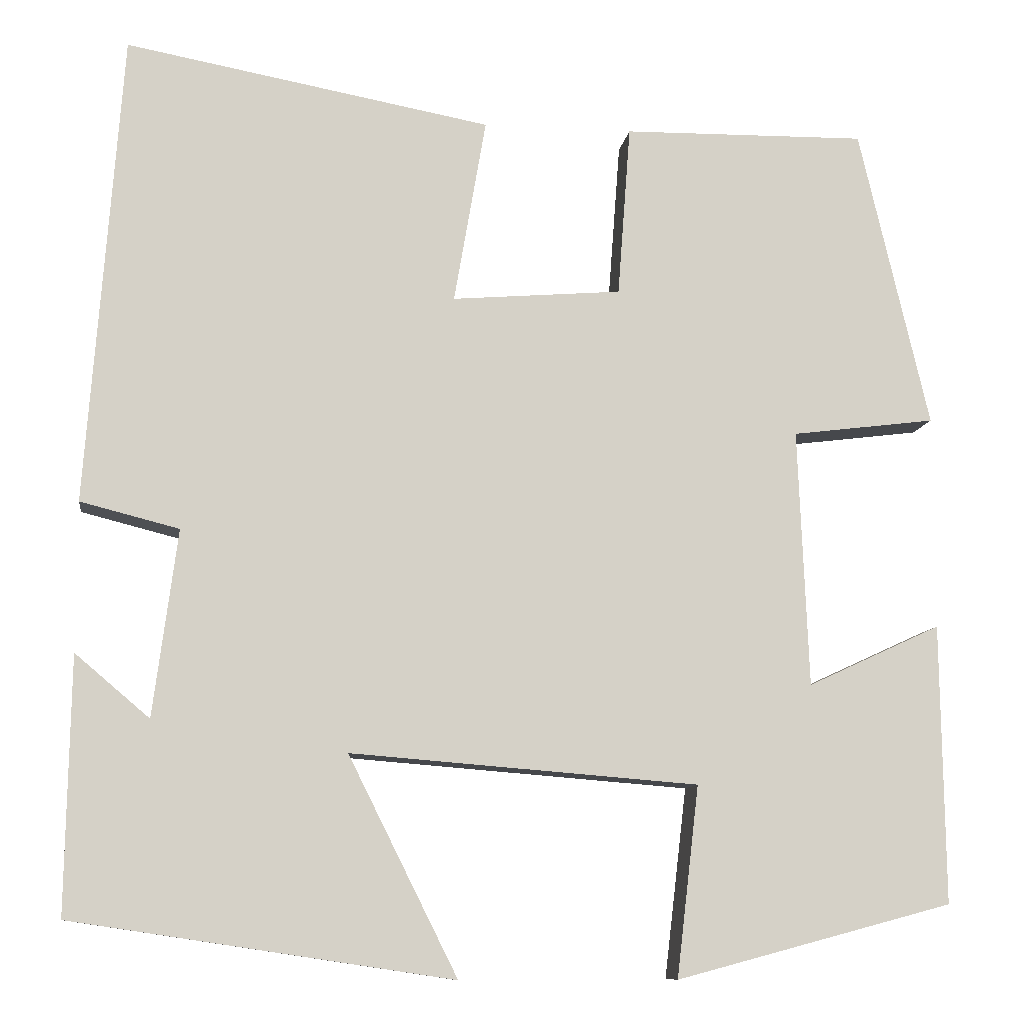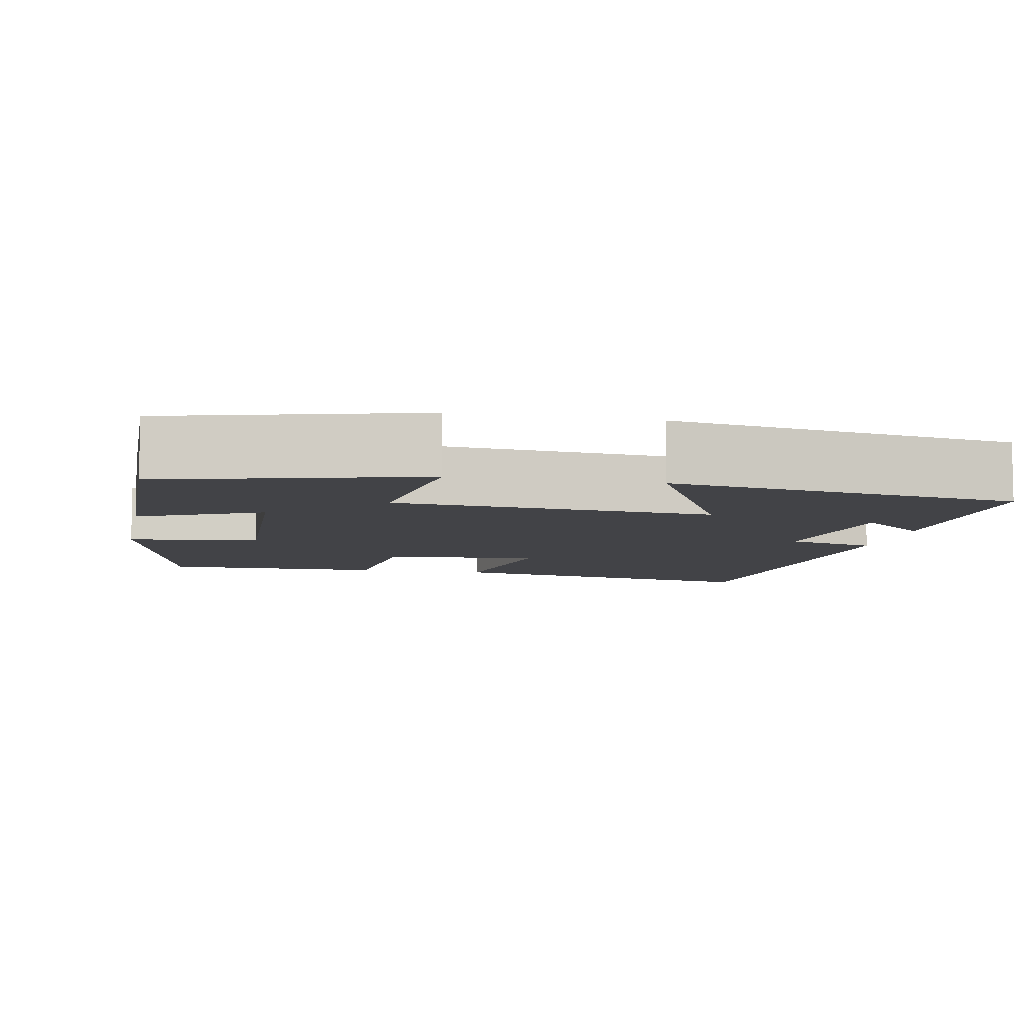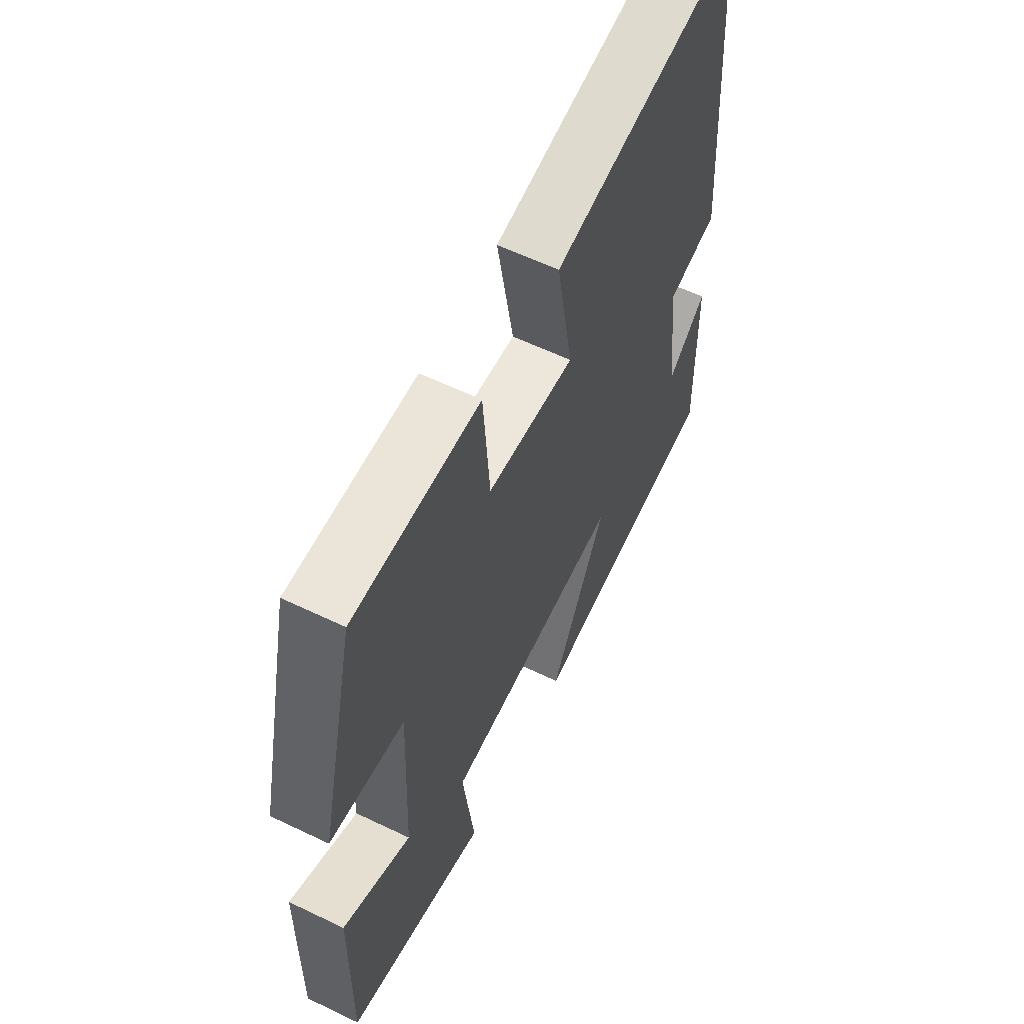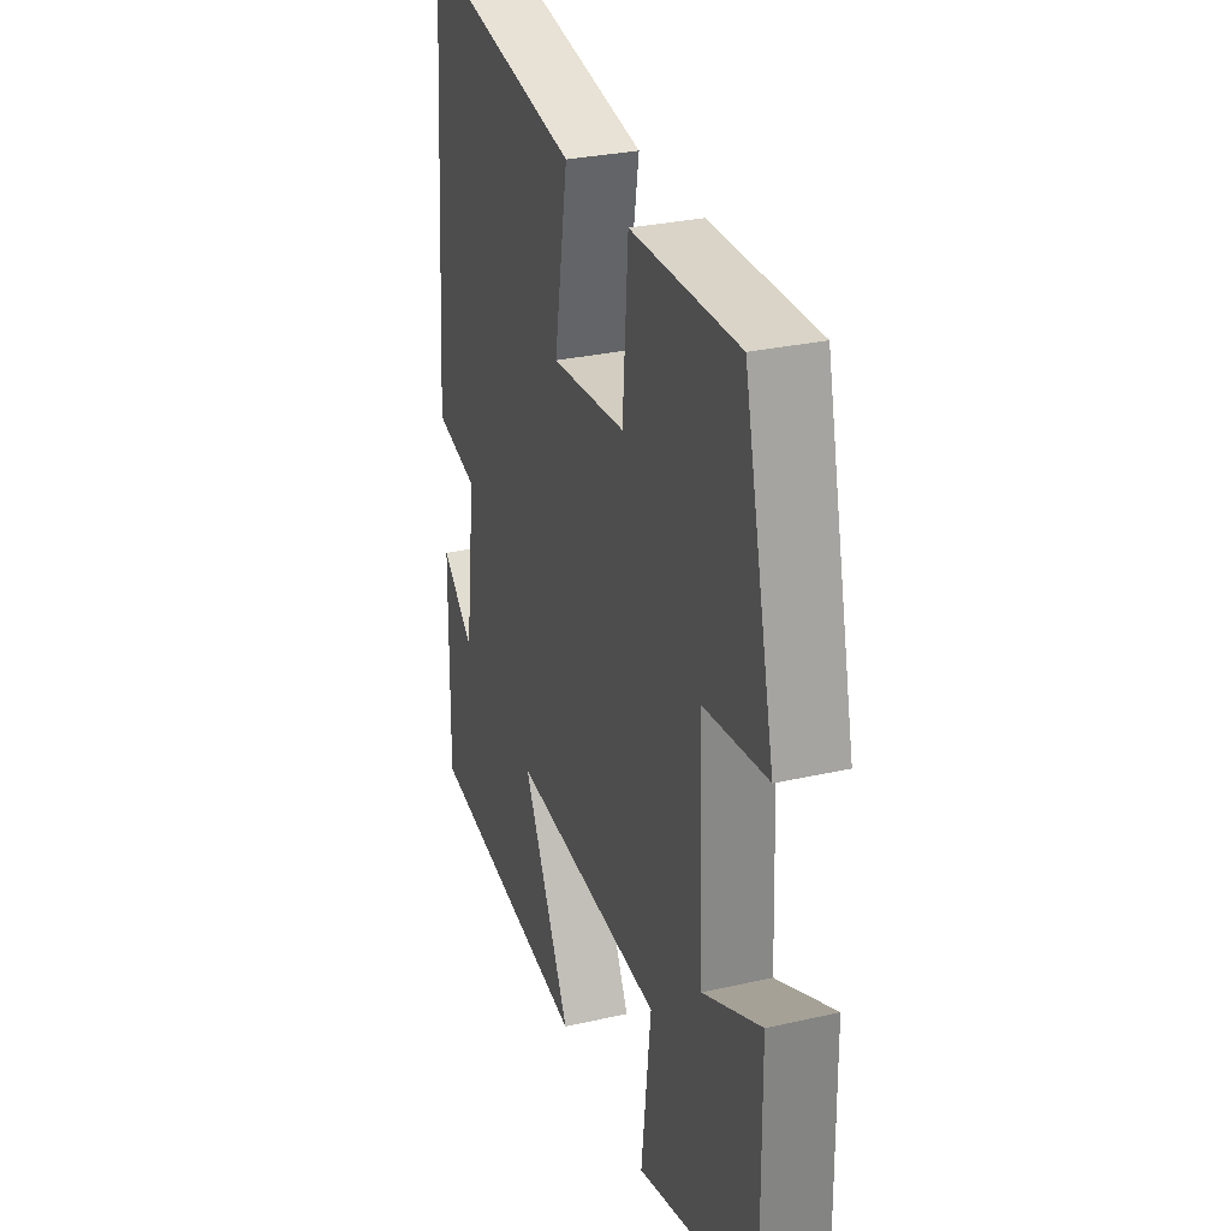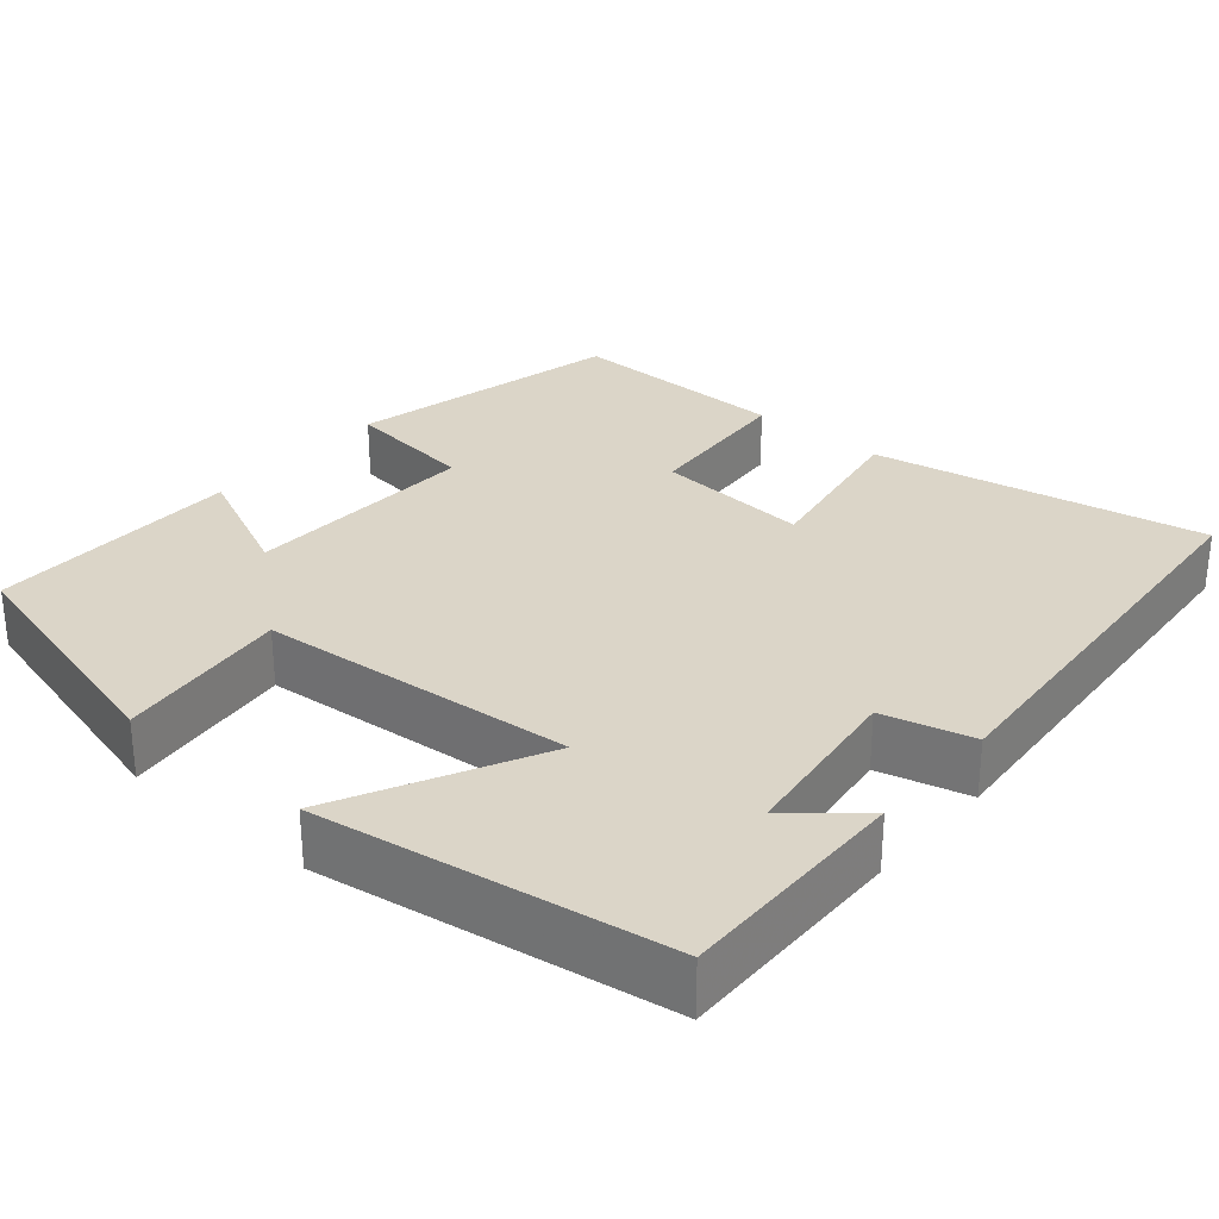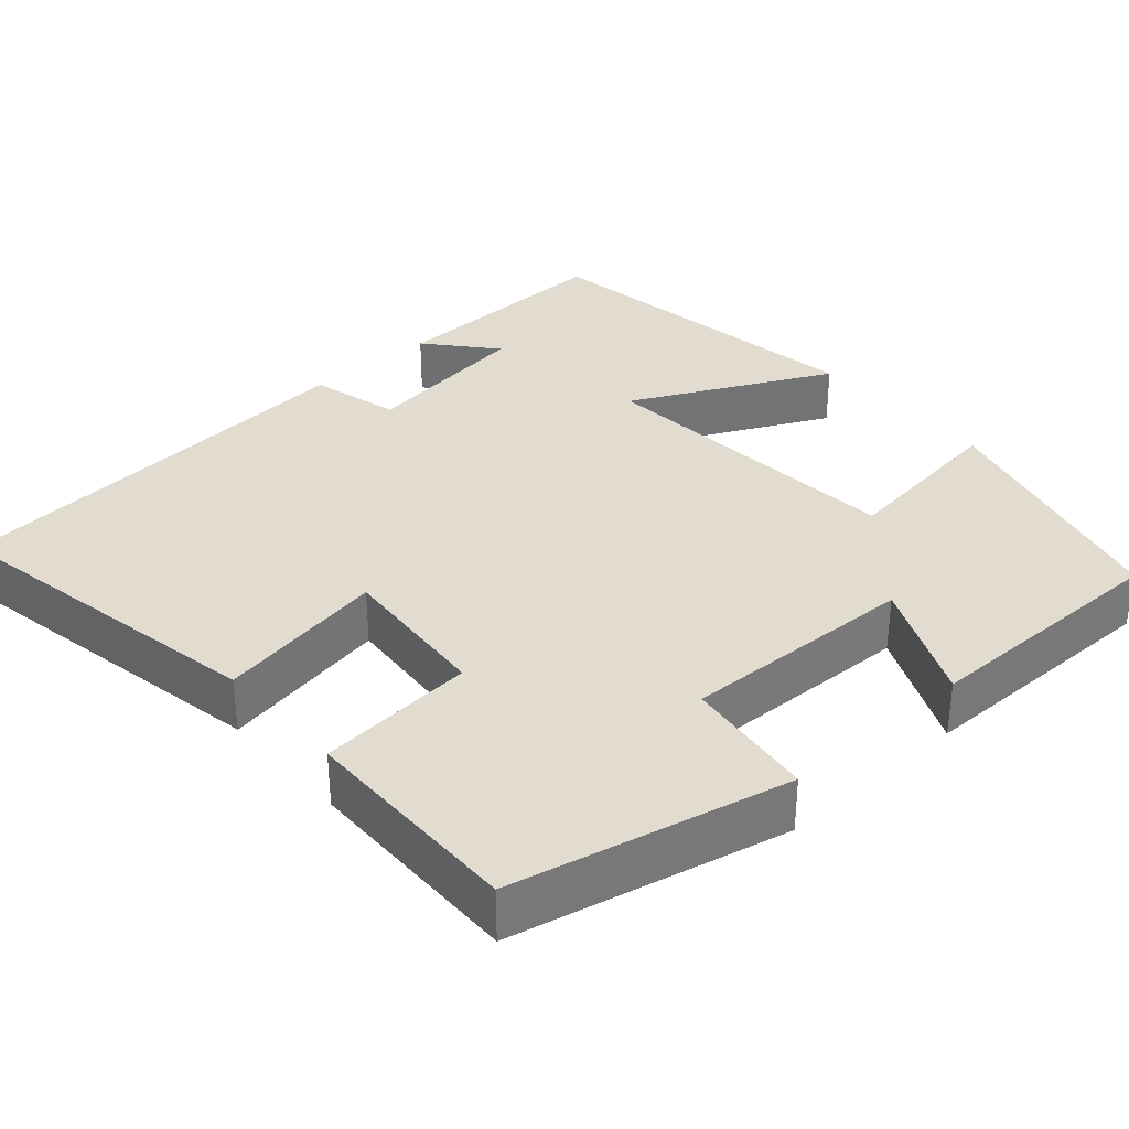
<metadata>
{"format":"obj","ext":"obj","renderer":"f3d","projection":"perspective","resolution":1024,"background":"white","views":[{"elev":-10.0,"azim":-7.9,"up":"+Z"},{"elev":-7.4,"azim":168.7,"up":"+Y"},{"elev":60.0,"azim":116.2,"up":"+Z"},{"elev":29.4,"azim":71.3,"up":"+Z"},{"elev":29.5,"azim":-139.6,"up":"+Y"},{"elev":34.3,"azim":48.3,"up":"+Y"}]}
</metadata>
<code>
v 0.504 0.07 -0.415
v 0.184 0.07 -0.5
v 0.21 0.07 -0.28
v -0.192 0.07 -0.248
v -0.066 0.07 -0.5
v -0.505 0.07 -0.434
v -0.5 0.07 -0.139
v -0.414 0.07 -0.212
v -0.386 0.07 0.004
v -0.5 0.07 0.033
v -0.46 0.07 0.578
v -0.037 0.07 0.5
v -0.074 0.07 0.285
v 0.122 0.07 0.301
v 0.137 0.07 0.5
v 0.419 0.07 0.504
v 0.5 0.07 0.156
v 0.334 0.07 0.135
v 0.346 0.07 -0.163
v 0.5 0.07 -0.092
v 0.504 0 -0.415
v 0.184 0 -0.5
v 0.21 0 -0.28
v -0.192 0 -0.248
v -0.066 0 -0.5
v -0.505 0 -0.434
v -0.5 0 -0.139
v -0.414 0 -0.212
v -0.386 0 0.004
v -0.5 0 0.033
v -0.46 0 0.578
v -0.037 0 0.5
v -0.074 0 0.285
v 0.122 0 0.301
v 0.137 0 0.5
v 0.419 0 0.504
v 0.5 0 0.156
v 0.334 0 0.135
v 0.346 0 -0.163
v 0.5 0 -0.092
f 1 2 3
f 20 1 3
f 19 20 3
f 18 19 3 4
f 16 17 18
f 15 16 18
f 14 15 18
f 13 14 18 4
f 11 12 13
f 10 11 13
f 9 10 13
f 8 9 13 4
f 6 7 8
f 4 5 6 8
f 23 22 21
f 23 21 40
f 23 40 39
f 24 23 39 38
f 38 37 36
f 38 36 35
f 38 35 34
f 24 38 34 33
f 33 32 31
f 33 31 30
f 33 30 29
f 24 33 29 28
f 28 27 26
f 28 26 25 24
f 1 21 22 2
f 2 22 23 3
f 3 23 24 4
f 4 24 25 5
f 5 25 26 6
f 6 26 27 7
f 7 27 28 8
f 8 28 29 9
f 9 29 30 10
f 10 30 31 11
f 11 31 32 12
f 12 32 33 13
f 13 33 34 14
f 14 34 35 15
f 15 35 36 16
f 16 36 37 17
f 17 37 38 18
f 18 38 39 19
f 19 39 40 20
f 20 40 21 1

</code>
